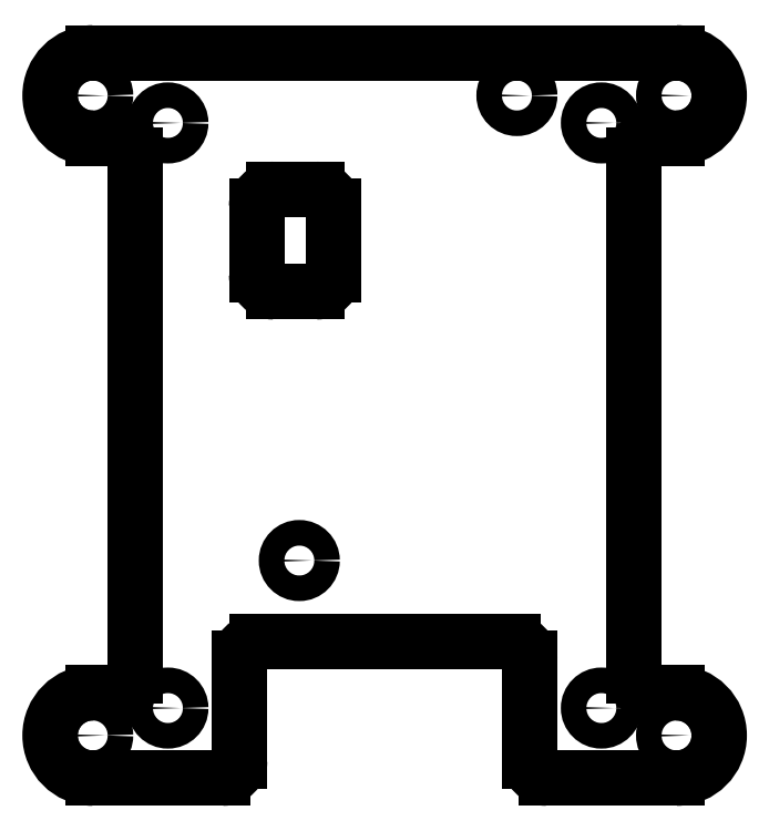
<metadata>
{"format":"dxf","ext":"dxf","renderer":"ezdxf+matplotlib","layout":"modelspace","background":"white","min_lineweight":24,"dpi":150}
</metadata>
<code>
0
SECTION
2
ENTITIES
0
LINE
8
0
10
-34.21
20
-42.5
11
-19
21
-42.5
0
LINE
8
0
10
19
20
-42.5
11
34.21
21
-42.5
0
LINE
8
0
10
34.21
20
-32.5
11
31.21
21
-32.5
0
LINE
8
0
10
-31.21
20
-32.5
11
-34.21
21
-32.5
0
LINE
8
0
10
-29.21
20
-30.5
11
-29.21
21
30.5
0
LINE
8
0
10
15
20
-26.5
11
-15
21
-26.5
0
LINE
8
0
10
-17
20
-40.5
11
-17
21
-28.5
0
LINE
8
0
10
-15
20
24.5
11
-15
21
16.5
0
LINE
8
0
10
-6
20
16.5
11
-6
21
24.5
0
LINE
8
0
10
-13
20
14.5
11
-8
21
14.5
0
LINE
8
0
10
17
20
-40.5
11
17
21
-28.5
0
LINE
8
0
10
-8
20
26.5
11
-13
21
26.5
0
LINE
8
0
10
29.21
20
30.5
11
29.21
21
-30.5
0
LINE
8
0
10
-34.21
20
32.5
11
-31.21
21
32.5
0
LINE
8
0
10
31.21
20
32.5
11
34.21
21
32.5
0
LINE
8
02___PRT_ALL_AXES
10
34.21
20
42.5
11
-34.21
21
42.5
0
ARC
8
02___PRT_ALL_AXES
10
-34.21
20
-37.5
40
5
50
90
51
270
0
ARC
8
02___PRT_ALL_AXES
10
-34.21
20
37.5
40
5
50
90
51
270
0
ARC
8
02___PRT_ALL_AXES
10
34.21
20
37.5
40
5
50
270
51
90
0
ARC
8
02___PRT_ALL_AXES
10
34.21
20
-37.5
40
5
50
270
51
90
0
ARC
8
0
10
19
20
-40.5
40
2
50
180
51
270
0
ARC
8
0
10
-19
20
-40.5
40
2
50
270
51
360
0
ARC
8
0
10
-15
20
-28.5
40
2
50
90
51
180
0
ARC
8
0
10
15
20
-28.5
40
2
50
0
51
90
0
ARC
8
0
10
-13
20
16.5
40
2
50
180
51
270
0
ARC
8
0
10
-8
20
16.5
40
2
50
270
51
360
0
ARC
8
0
10
-8
20
24.5
40
2
50
0
51
90
0
ARC
8
0
10
-13
20
24.5
40
2
50
90
51
180
0
ARC
8
0
10
-31.21
20
-30.5
40
2
50
270
51
360
0
ARC
8
0
10
-31.21
20
30.5
40
2
50
0
51
90
0
ARC
8
0
10
31.21
20
30.5
40
2
50
90
51
180
0
ARC
8
0
10
31.21
20
-30.5
40
2
50
180
51
270
0
CIRCLE
8
02___PRT_ALL_AXES
10
34.21
20
-37.5
40
1.5
0
CIRCLE
8
02___PRT_ALL_AXES
10
-34.21
20
-37.5
40
1.5
0
CIRCLE
8
02___PRT_ALL_AXES
10
-34.21
20
37.5
40
1.5
0
CIRCLE
8
02___PRT_ALL_AXES
10
34.21
20
37.5
40
1.5
0
CIRCLE
8
02___PRT_ALL_AXES
10
-25.4
20
-34.29
40
1.5
0
CIRCLE
8
02___PRT_ALL_AXES
10
25.4
20
-34.29
40
1.5
0
CIRCLE
8
02___PRT_ALL_AXES
10
25.4
20
34.29
40
1.5
0
CIRCLE
8
02___PRT_ALL_AXES
10
-25.4
20
34.29
40
1.5
0
CIRCLE
8
02___PRT_ALL_AXES
10
-10
20
-17
40
1.5
0
CIRCLE
8
02___PRT_ALL_AXES
10
15.5
20
37.5
40
1.5
0
ENDSEC
0
EOF

</code>
